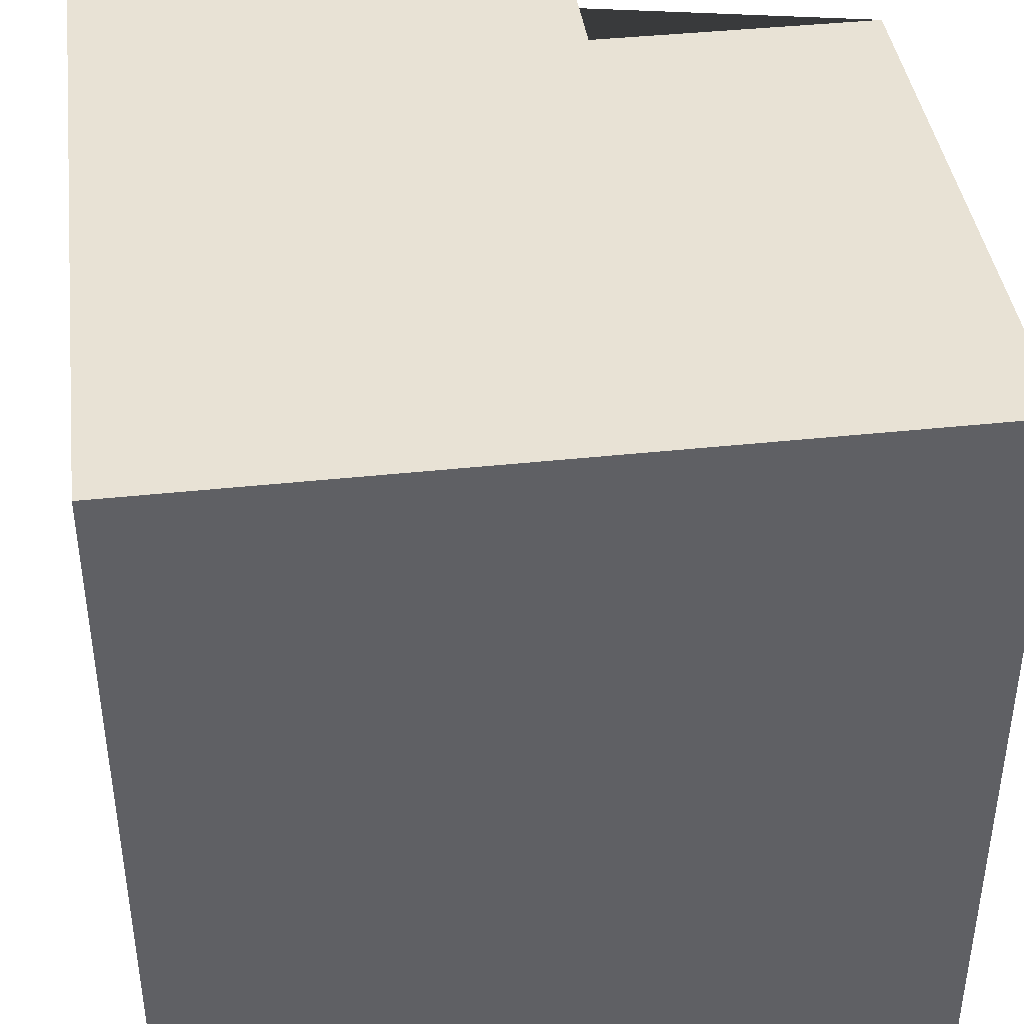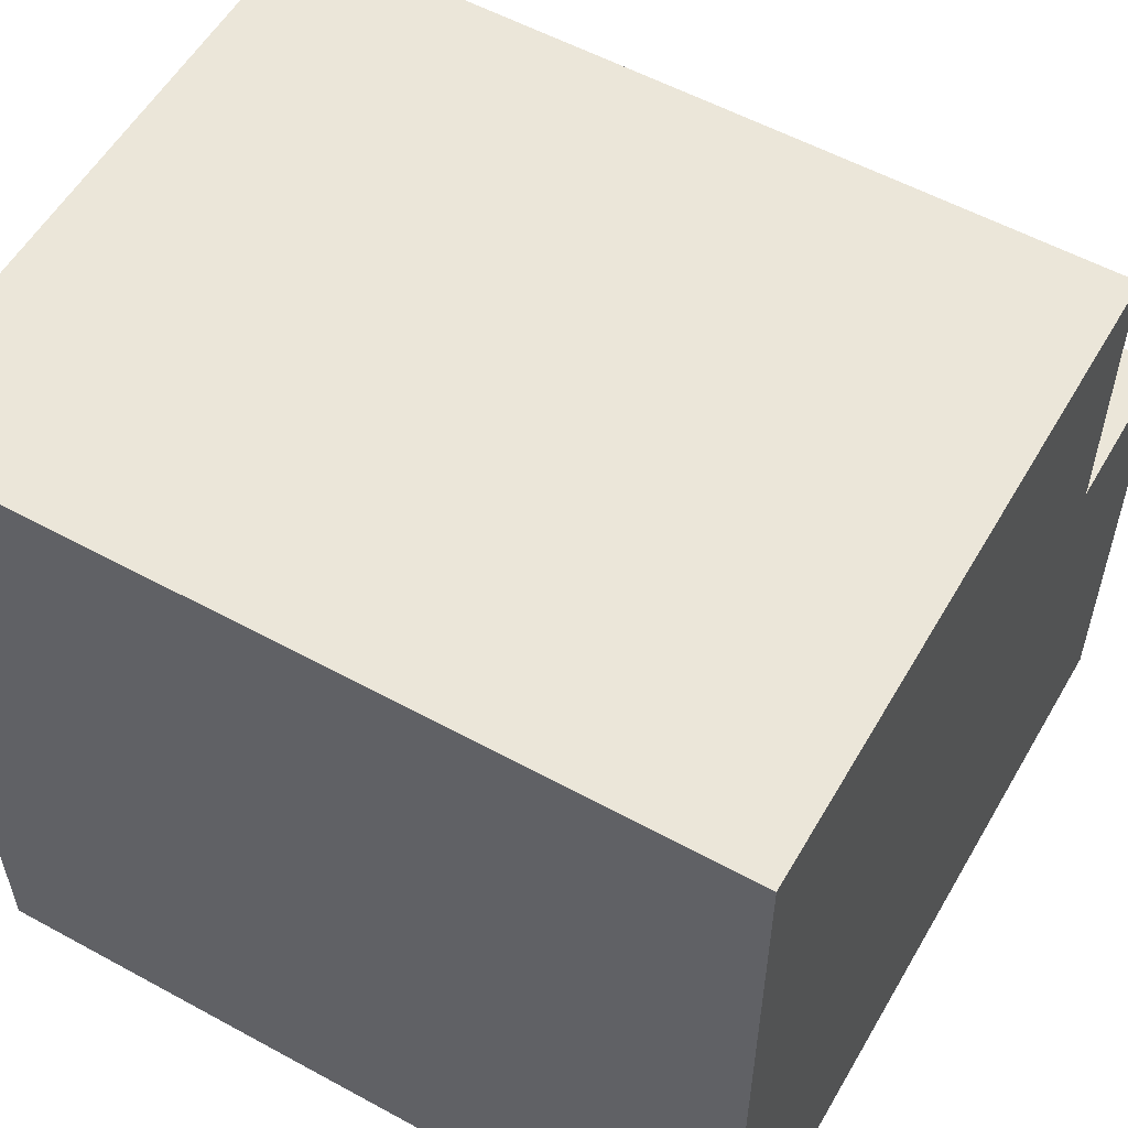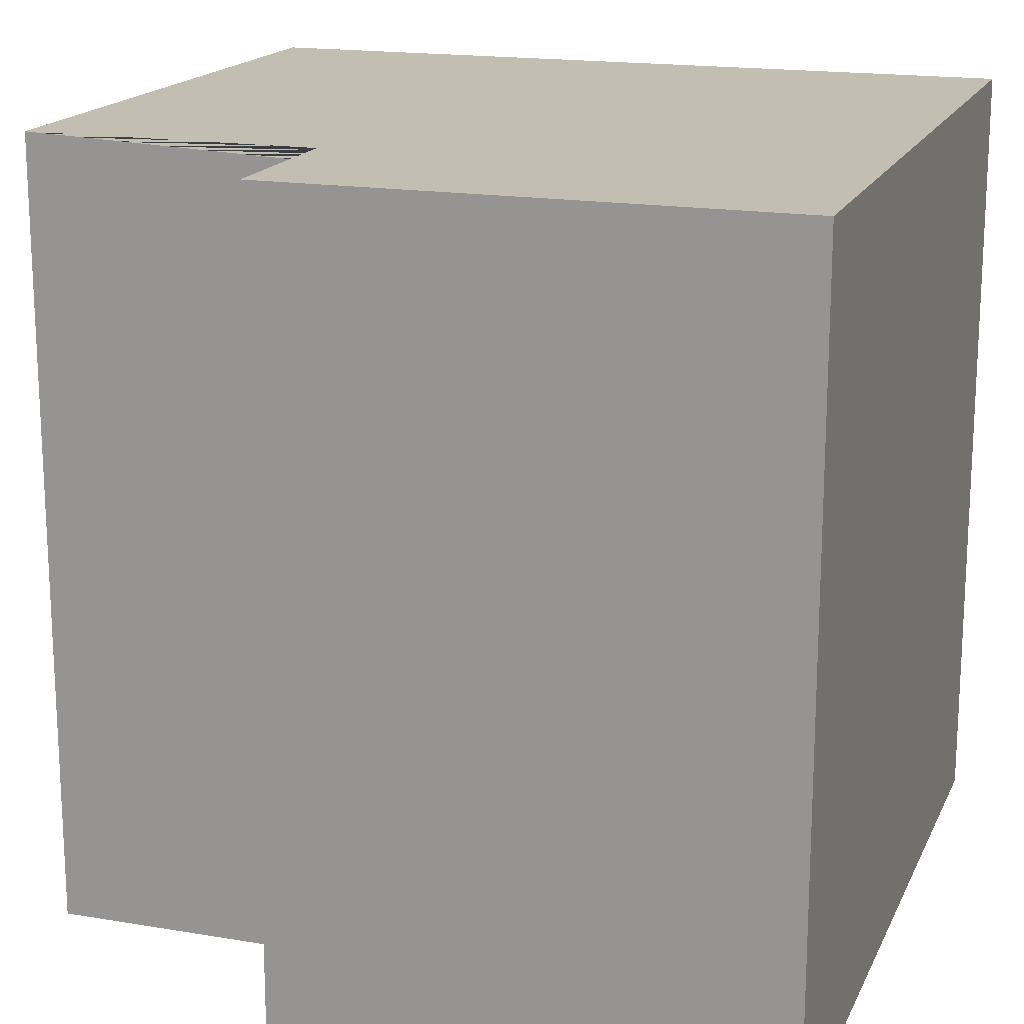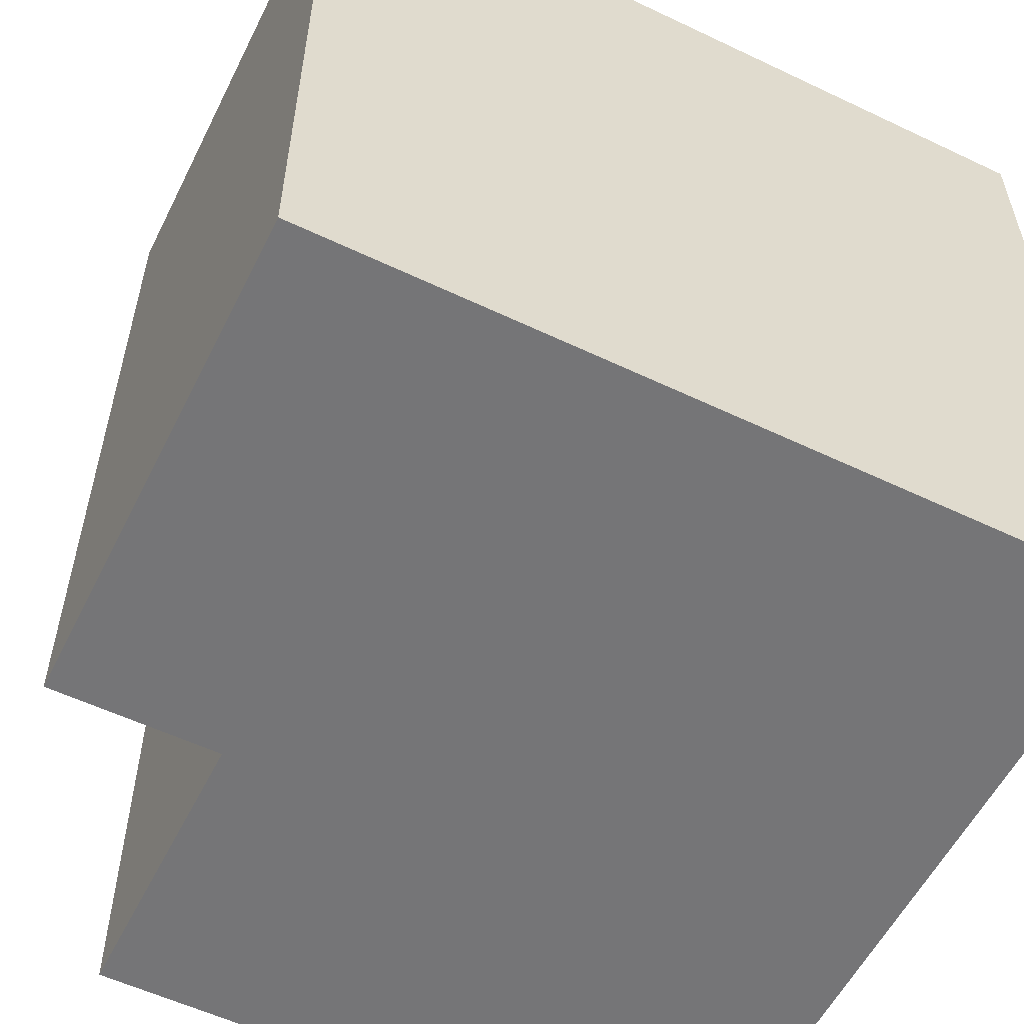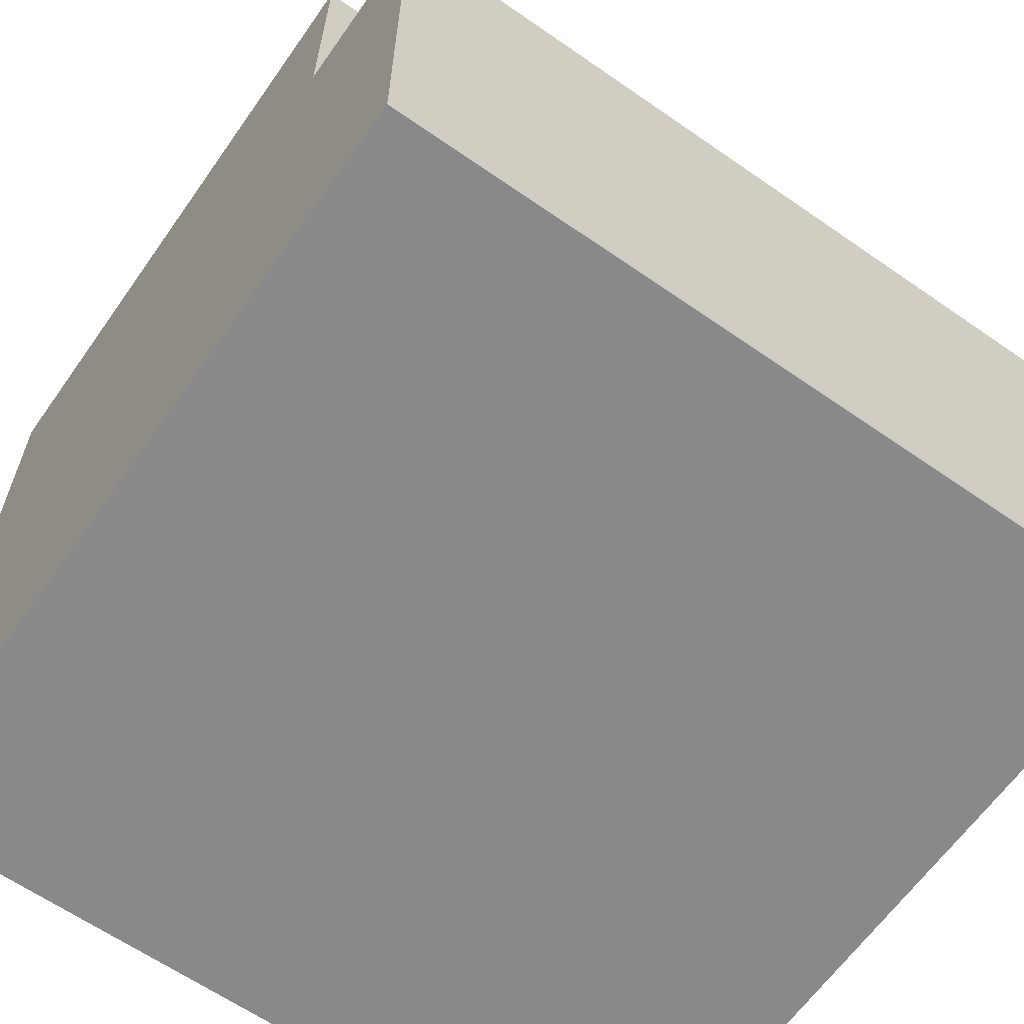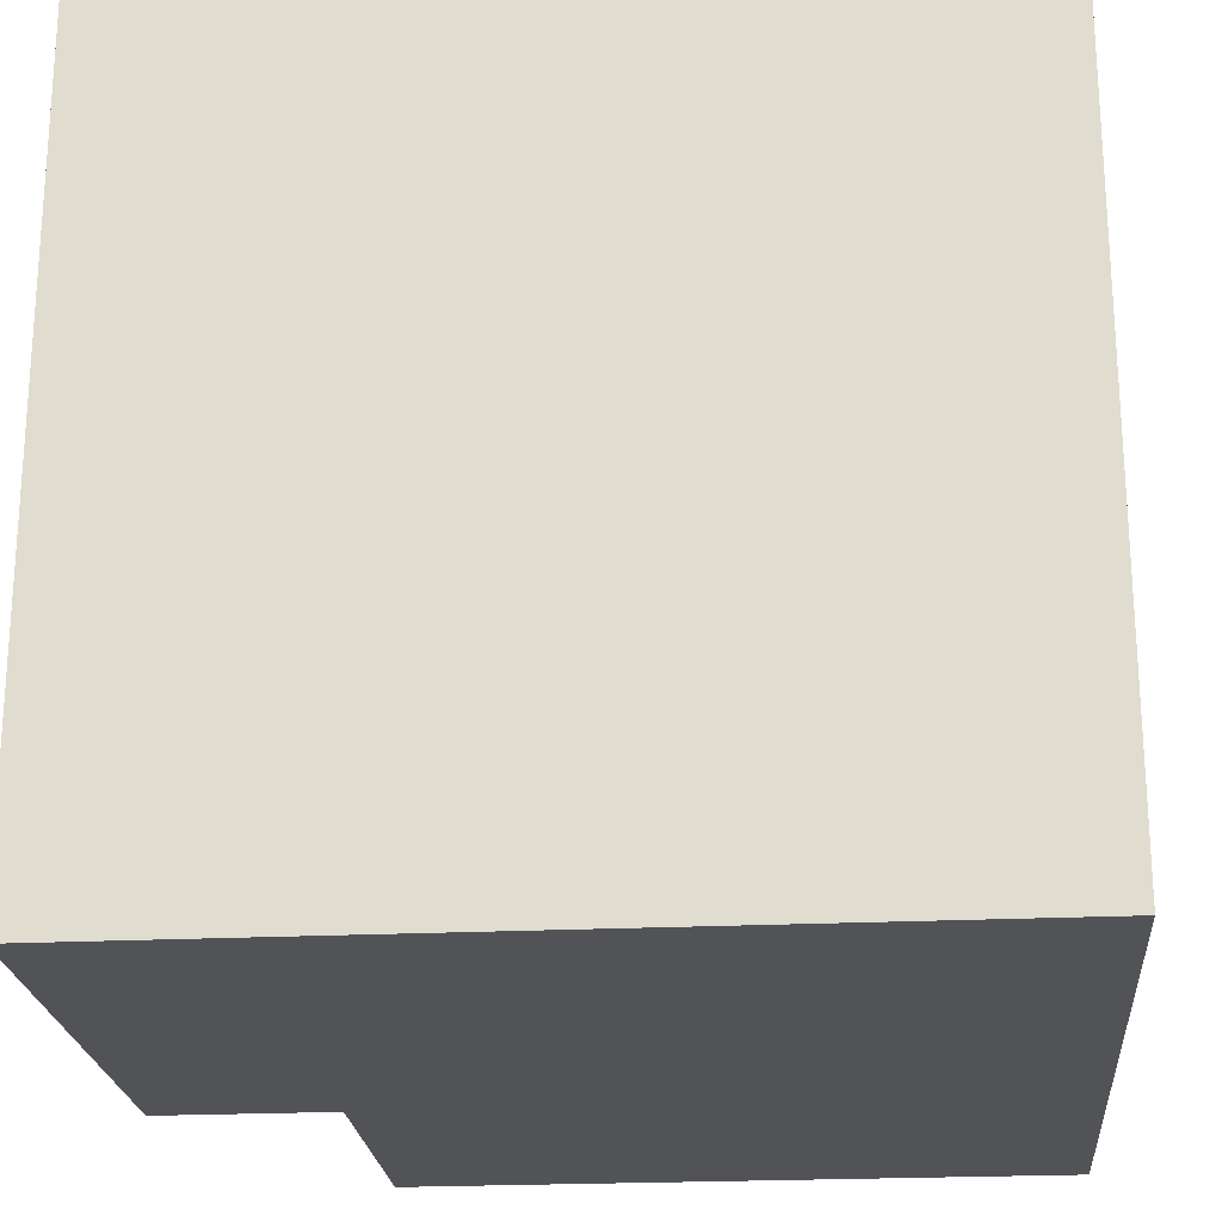
<metadata>
{"format":"obj","ext":"obj","renderer":"f3d","projection":"perspective","resolution":1024,"background":"white","views":[{"elev":40.9,"azim":-97.5,"up":"+Y"},{"elev":56.0,"azim":-60.2,"up":"+Z"},{"elev":17.3,"azim":108.6,"up":"+Y"},{"elev":-56.6,"azim":153.6,"up":"+Y"},{"elev":-63.3,"azim":54.9,"up":"+Z"},{"elev":-22.5,"azim":-175.2,"up":"+Y"}]}
</metadata>
<code>
o Cube
v 1 1 -1
v 1 -1 -1
v -1 1 -1
v -1 -1 -1
v -1 1 1
v -1 -1 1
v 0.5817 1 1
v 0.5817 -1 1
v 1 1 0.2657
v 1 -1 0.2657
v 0.5817 1 0.2657
v 0.5817 -1 0.2657
f 6 5 3 4
f 11 12 10 9
f 8 7 5 6
f 4 2 10 12 8 6
f 1 3 5 7 11 9
f 2 1 9 10
f 4 3 1 2
f 12 11 7 8

</code>
